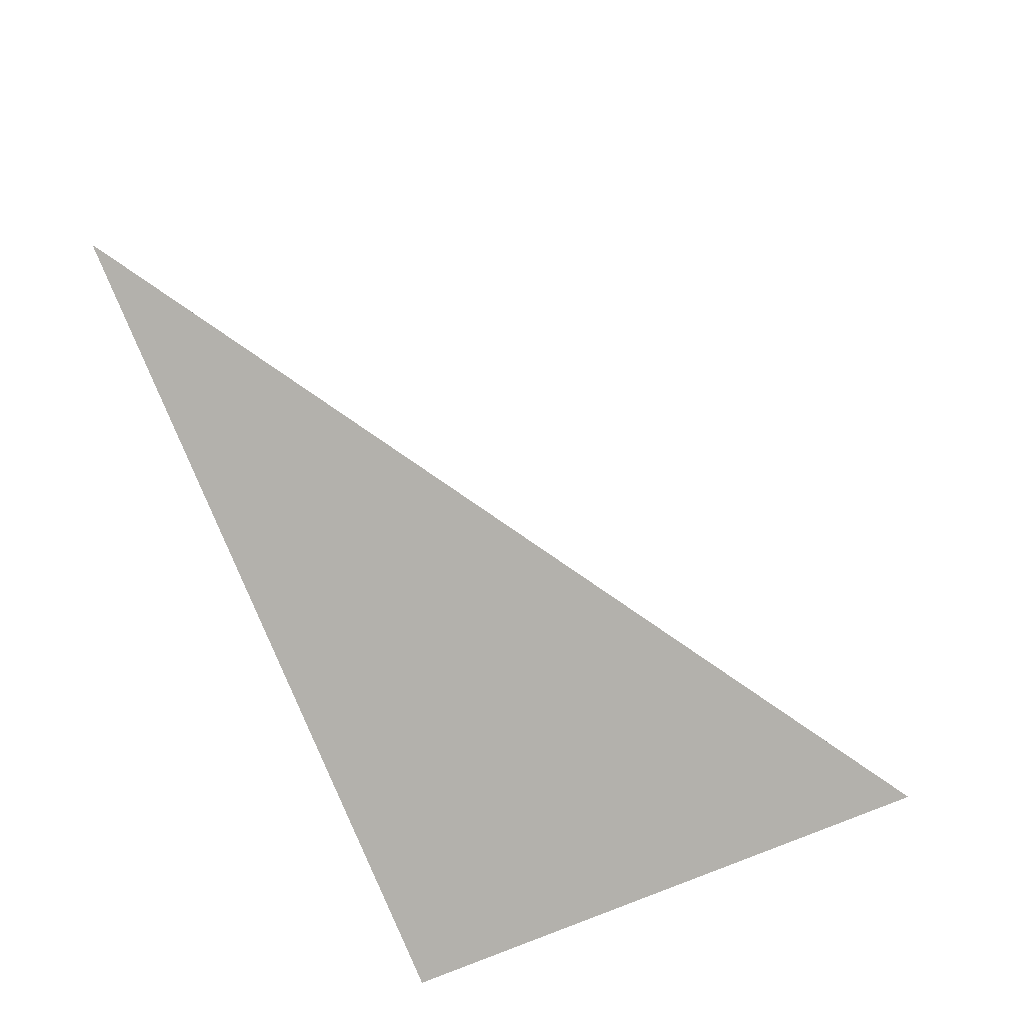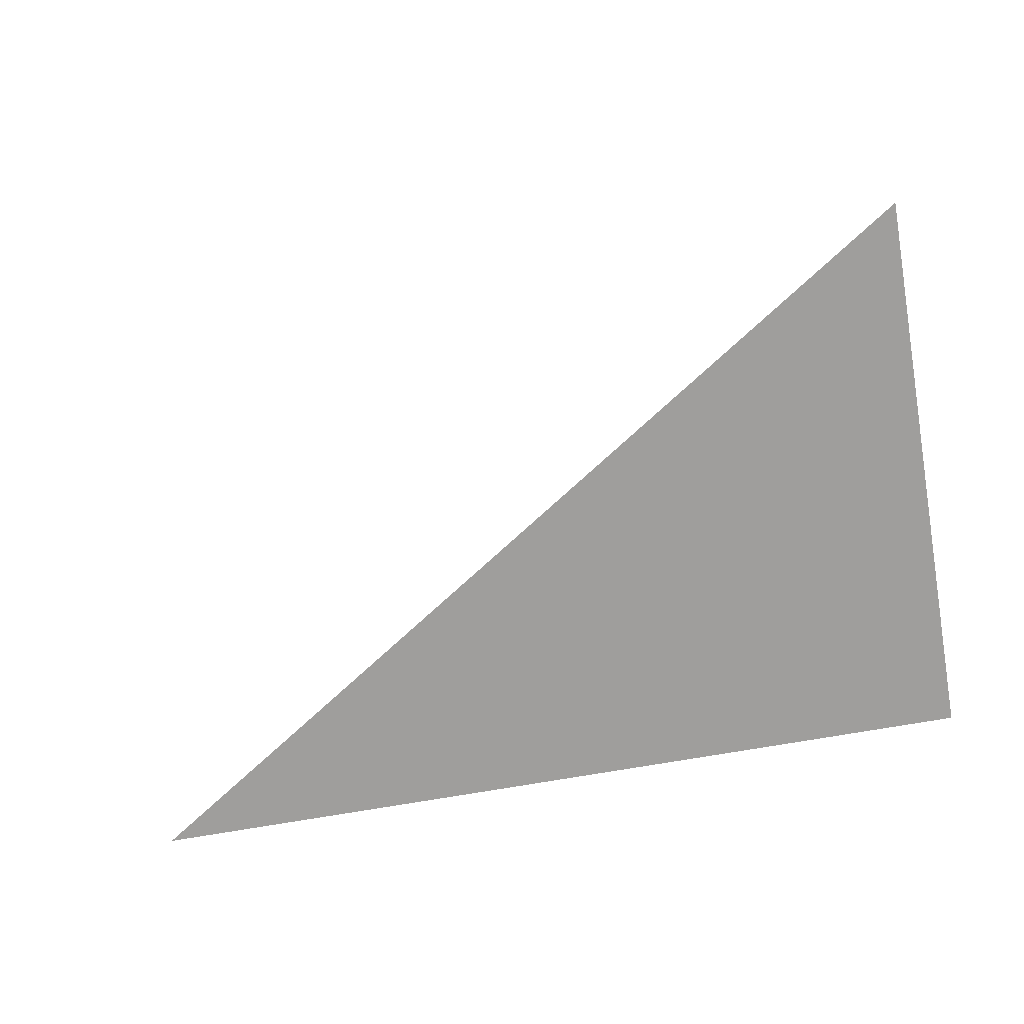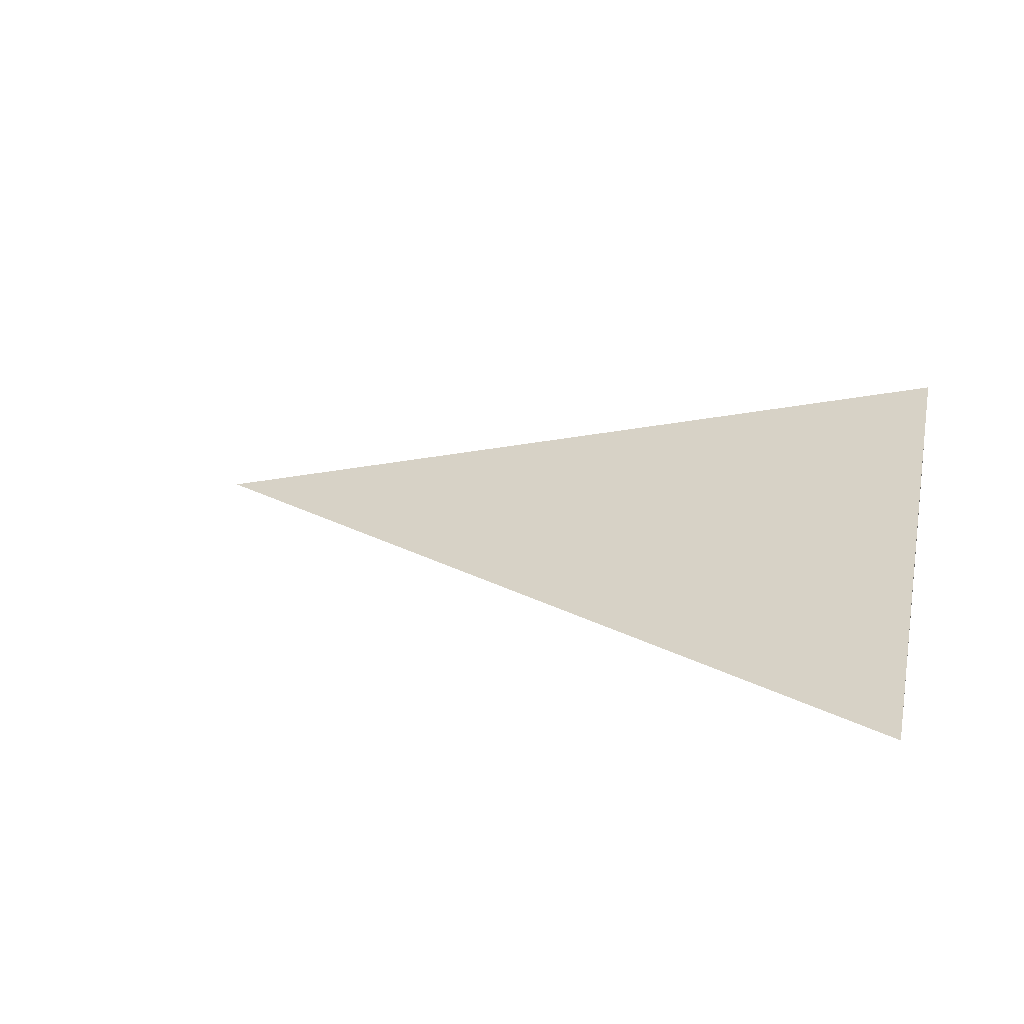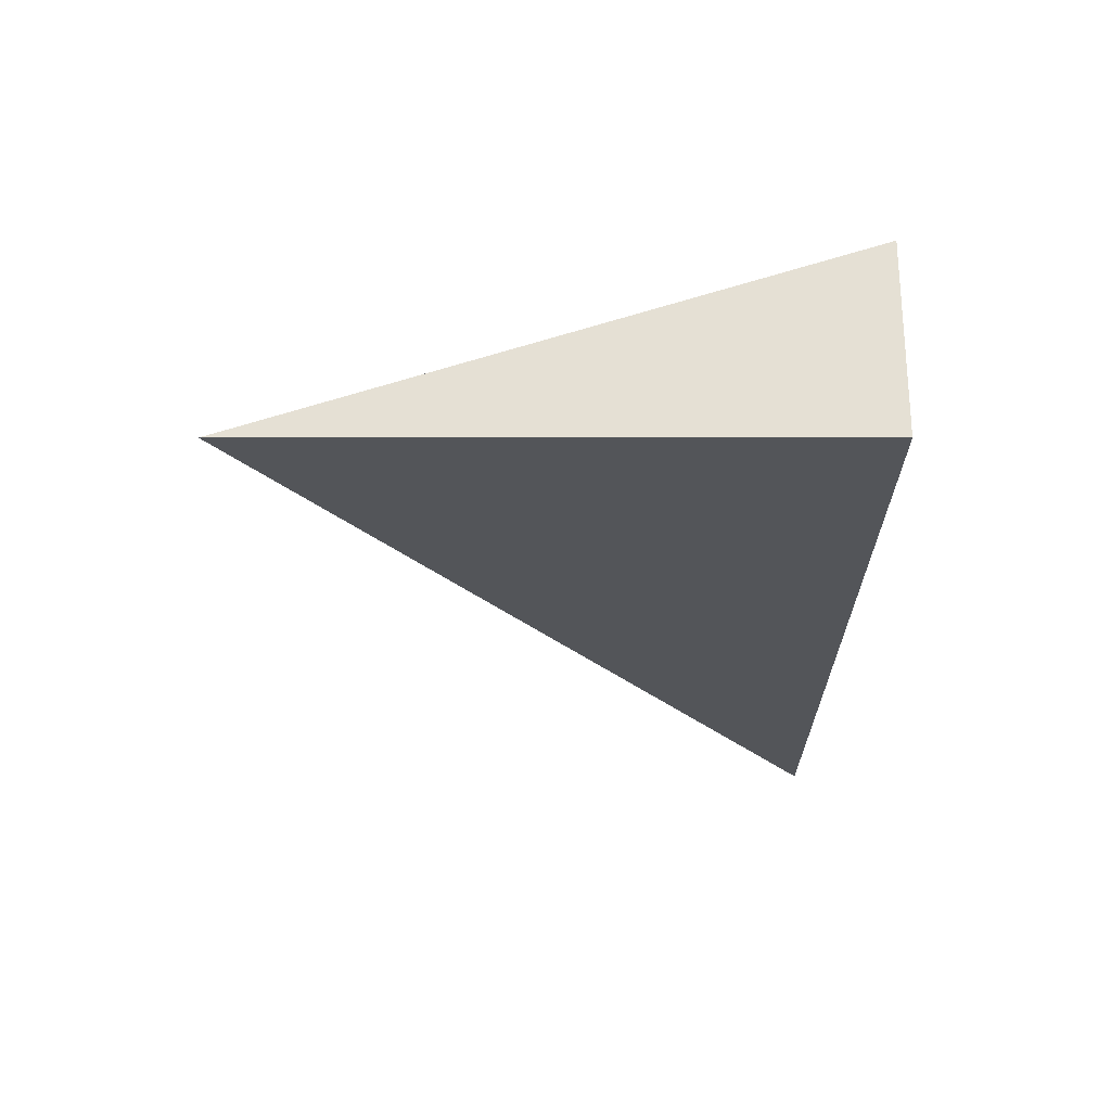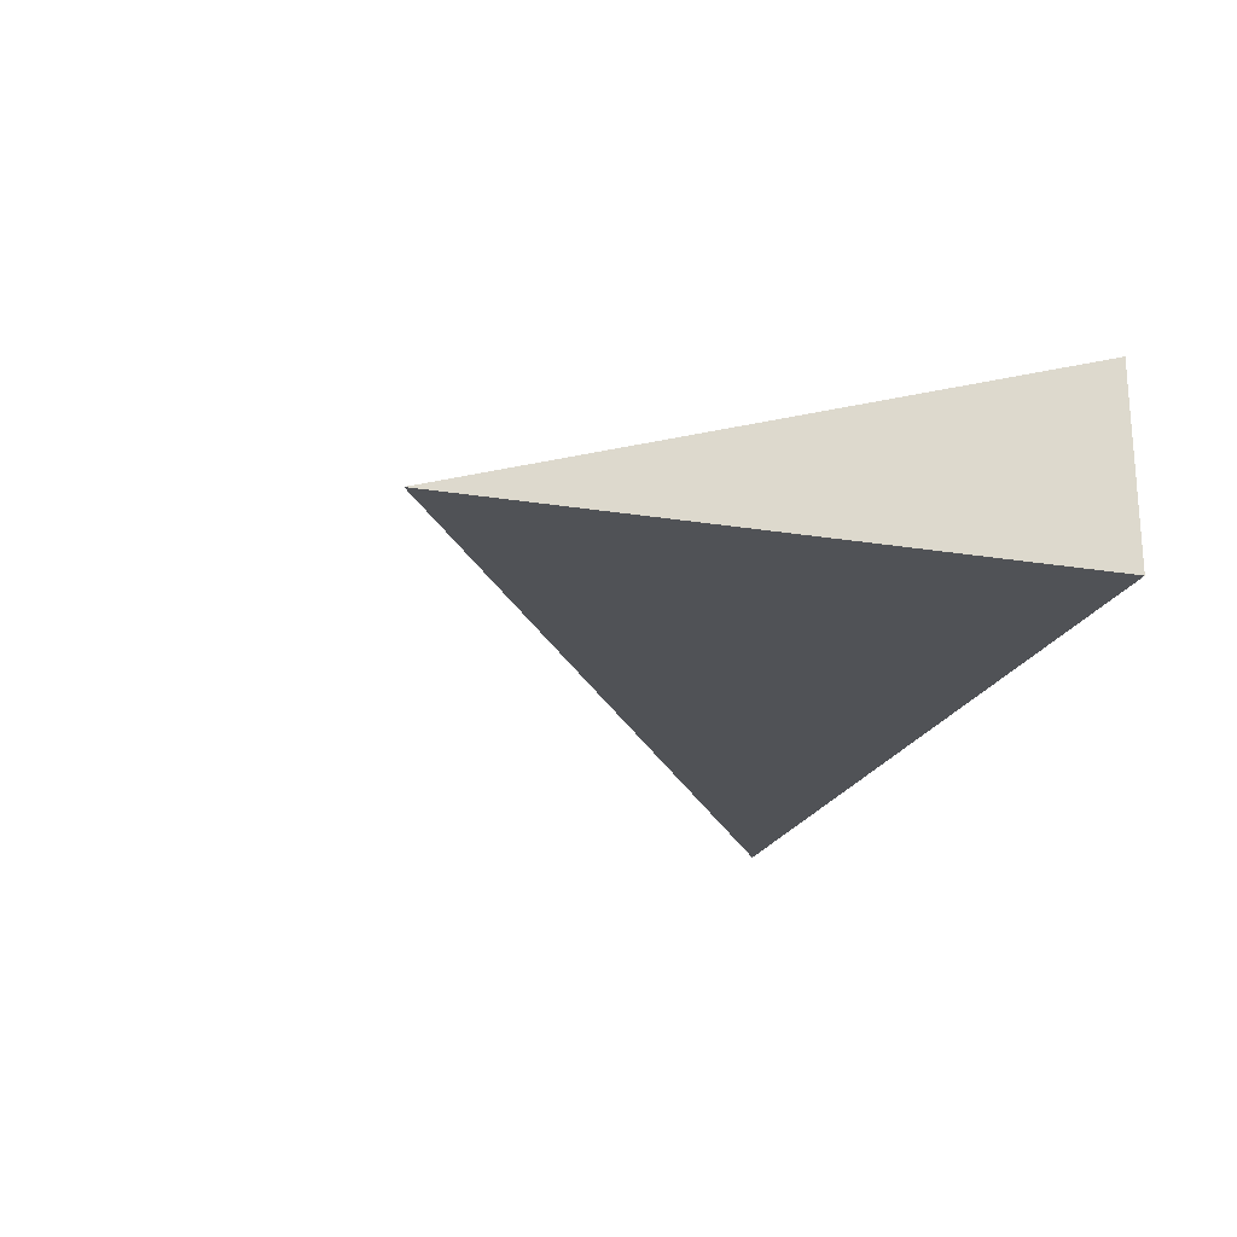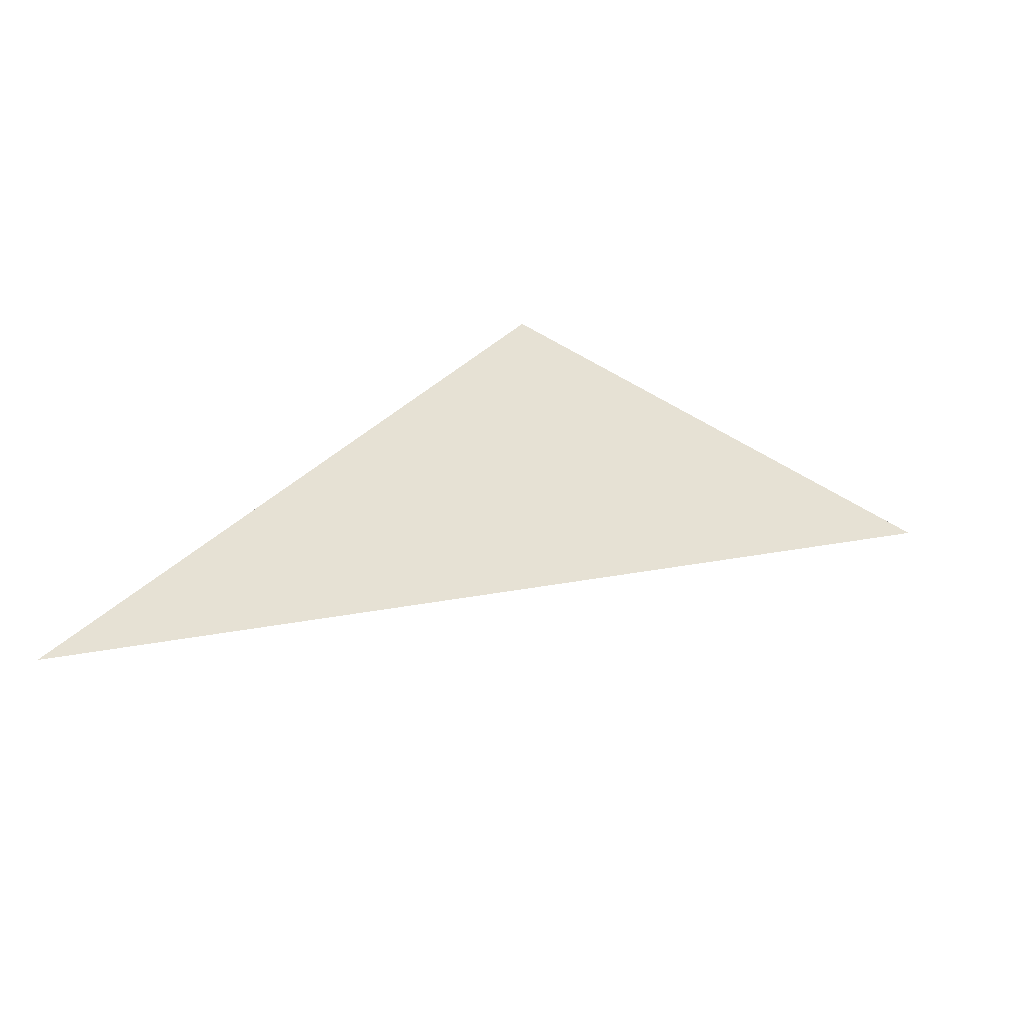
<metadata>
{"format":"obj","ext":"obj","renderer":"f3d","projection":"perspective","resolution":1024,"background":"white","views":[{"elev":-79.1,"azim":112.2,"up":"+Z"},{"elev":-70.9,"azim":-170.0,"up":"+Z"},{"elev":19.2,"azim":-166.9,"up":"+Z"},{"elev":-24.2,"azim":-90.0,"up":"+Z"},{"elev":-20.8,"azim":-106.7,"up":"+Z"},{"elev":18.6,"azim":124.7,"up":"+Z"}]}
</metadata>
<code>
v -0.3249 -0.2125 -0.06919
v 0.9747 -0.2125 -0.06919
v -0.3249 0.6374 -0.06919
v -0.3249 -0.2125 0.2076
v -0.3249 0.2125 -0.06919
v 0.3249 0.2125 -0.06919
v 0.3249 -0.2125 -0.06919
v 0.3249 -0.2125 0.06919
v -0.3249 -0.2125 0.06919
v -0.3249 0.2125 0.06919
v -0.3249 0 -0.06919
v 0 0 -0.06919
v 0 -0.2125 -0.06919
v -0.3249 0.425 -0.06919
v 0 0.425 -0.06919
v 0 0.2125 -0.06919
v 0.6498 0 -0.06919
v 0.6498 -0.2125 -0.06919
v 0.3249 0 -0.06919
v 0 -0.2125 6.939e-18
v -0.3249 -0.2125 6.939e-18
v 0.6498 -0.2125 6.939e-18
v 0.3249 -0.2125 6.939e-18
v 0 -0.2125 0.1384
v -0.3249 -0.2125 0.1384
v 0 -0.2125 0.06919
v -0.3249 0.2125 6.939e-18
v -0.3249 0.425 6.939e-18
v -0.3249 0 6.939e-18
v -0.3249 0 0.1384
v -0.3249 0 0.06919
v 0.3249 0 6.939e-18
v 0 0.2125 6.939e-18
v 0 0 0.06919
v -0.3249 -0.1062 -0.06919
v -0.1625 -0.1062 -0.06919
v -0.1625 -0.2125 -0.06919
v -0.3249 0.1062 -0.06919
v -0.1625 0.1062 -0.06919
v -0.1625 0 -0.06919
v 0.1625 -0.1062 -0.06919
v 0.1625 -0.2125 -0.06919
v 0 -0.1062 -0.06919
v -0.3249 0.3187 -0.06919
v -0.1625 0.3187 -0.06919
v -0.1625 0.2125 -0.06919
v -0.3249 0.5312 -0.06919
v -0.1625 0.5312 -0.06919
v -0.1625 0.425 -0.06919
v 0.1625 0.3187 -0.06919
v 0.1625 0.2125 -0.06919
v 0 0.3187 -0.06919
v 0.4874 0.1062 -0.06919
v 0.4874 0 -0.06919
v 0.3249 0.1062 -0.06919
v 0.8123 -0.1062 -0.06919
v 0.8123 -0.2125 -0.06919
v 0.6498 -0.1062 -0.06919
v 0.4874 -0.2125 -0.06919
v 0.3249 -0.1062 -0.06919
v 0.4874 -0.1062 -0.06919
v 0 0.1062 -0.06919
v 0.1625 0.1062 -0.06919
v 0.1625 0 -0.06919
v -0.1625 -0.2125 -0.0346
v -0.3249 -0.2125 -0.0346
v 0.1625 -0.2125 -0.0346
v 0 -0.2125 -0.0346
v -0.1625 -0.2125 0.0346
v -0.3249 -0.2125 0.0346
v -0.1625 -0.2125 6.939e-18
v 0.4874 -0.2125 -0.0346
v 0.3249 -0.2125 -0.0346
v 0.8123 -0.2125 -0.0346
v 0.6498 -0.2125 -0.0346
v 0.4874 -0.2125 0.0346
v 0.3249 -0.2125 0.0346
v 0.4874 -0.2125 6.939e-18
v 0.1625 -0.2125 0.1038
v 0 -0.2125 0.1038
v 0.1625 -0.2125 0.06919
v -0.1625 -0.2125 0.173
v -0.3249 -0.2125 0.173
v -0.1625 -0.2125 0.1384
v -0.3249 -0.2125 0.1038
v -0.1625 -0.2125 0.06919
v -0.1625 -0.2125 0.1038
v 0.1625 -0.2125 6.939e-18
v 0.1625 -0.2125 0.0346
v 0 -0.2125 0.0346
v -0.3249 0.425 -0.0346
v -0.3249 0.5312 -0.0346
v -0.3249 0.2125 -0.0346
v -0.3249 0.3187 -0.0346
v -0.3249 0.2125 0.0346
v -0.3249 0.3187 0.0346
v -0.3249 0.3187 6.939e-18
v -0.3249 0 -0.0346
v -0.3249 0.1062 -0.0346
v -0.3249 -0.1062 -0.0346
v -0.3249 -0.1062 0.0346
v -0.3249 -0.1062 6.939e-18
v -0.3249 -0.1062 0.1038
v -0.3249 -0.1062 0.06919
v -0.3249 -0.1062 0.173
v -0.3249 -0.1062 0.1384
v -0.3249 0.1062 0.1038
v -0.3249 0.1062 0.06919
v -0.3249 0 0.1038
v -0.3249 0.1062 6.939e-18
v -0.3249 0 0.0346
v -0.3249 0.1062 0.0346
v 0.6498 -0.1062 -0.0346
v 0.3249 0.1062 -0.0346
v 0.4874 0 -0.0346
v 0.3249 -0.1062 0.0346
v 0.4874 -0.1062 6.939e-18
v 0 0.3187 -0.0346
v 0.1625 0.2125 -0.0346
v -0.1625 0.425 -0.0346
v -0.1625 0.2125 0.0346
v -0.1625 0.3187 6.939e-18
v -0.1625 0 0.1038
v -0.1625 0.1062 0.06919
v -0.1625 -0.1062 0.1384
v 0.1625 -0.1062 0.06919
v 0 -0.1062 0.1038
v 0.1625 0.1062 6.939e-18
v 0 0.1062 0.0346
v 0.1625 0 0.0346
f 1 35 37
f 35 11 36
f 36 13 37
f 35 36 37
f 11 38 40
f 38 5 39
f 39 12 40
f 38 39 40
f 12 41 43
f 41 7 42
f 42 13 43
f 41 42 43
f 11 40 36
f 40 12 43
f 43 13 36
f 40 43 36
f 5 44 46
f 44 14 45
f 45 16 46
f 44 45 46
f 14 47 49
f 47 3 48
f 48 15 49
f 47 48 49
f 15 50 52
f 50 6 51
f 51 16 52
f 50 51 52
f 14 49 45
f 49 15 52
f 52 16 45
f 49 52 45
f 6 53 55
f 53 17 54
f 54 19 55
f 53 54 55
f 17 56 58
f 56 2 57
f 57 18 58
f 56 57 58
f 18 59 61
f 59 7 60
f 60 19 61
f 59 60 61
f 17 58 54
f 58 18 61
f 61 19 54
f 58 61 54
f 5 46 39
f 46 16 62
f 62 12 39
f 46 62 39
f 16 51 63
f 51 6 55
f 55 19 63
f 51 55 63
f 19 60 64
f 60 7 41
f 41 12 64
f 60 41 64
f 16 63 62
f 63 19 64
f 64 12 62
f 63 64 62
f 1 37 66
f 37 13 65
f 65 21 66
f 37 65 66
f 13 42 68
f 42 7 67
f 67 20 68
f 42 67 68
f 20 69 71
f 69 9 70
f 70 21 71
f 69 70 71
f 13 68 65
f 68 20 71
f 71 21 65
f 68 71 65
f 7 59 73
f 59 18 72
f 72 23 73
f 59 72 73
f 18 57 75
f 57 2 74
f 74 22 75
f 57 74 75
f 22 76 78
f 76 8 77
f 77 23 78
f 76 77 78
f 18 75 72
f 75 22 78
f 78 23 72
f 75 78 72
f 8 79 81
f 79 24 80
f 80 26 81
f 79 80 81
f 24 82 84
f 82 4 83
f 83 25 84
f 82 83 84
f 25 85 87
f 85 9 86
f 86 26 87
f 85 86 87
f 24 84 80
f 84 25 87
f 87 26 80
f 84 87 80
f 7 73 67
f 73 23 88
f 88 20 67
f 73 88 67
f 23 77 89
f 77 8 81
f 81 26 89
f 77 81 89
f 26 86 90
f 86 9 69
f 69 20 90
f 86 69 90
f 23 89 88
f 89 26 90
f 90 20 88
f 89 90 88
f 3 47 92
f 47 14 91
f 91 28 92
f 47 91 92
f 14 44 94
f 44 5 93
f 93 27 94
f 44 93 94
f 27 95 97
f 95 10 96
f 96 28 97
f 95 96 97
f 14 94 91
f 94 27 97
f 97 28 91
f 94 97 91
f 5 38 99
f 38 11 98
f 98 29 99
f 38 98 99
f 11 35 100
f 35 1 66
f 66 21 100
f 35 66 100
f 21 70 102
f 70 9 101
f 101 29 102
f 70 101 102
f 11 100 98
f 100 21 102
f 102 29 98
f 100 102 98
f 9 85 104
f 85 25 103
f 103 31 104
f 85 103 104
f 25 83 106
f 83 4 105
f 105 30 106
f 83 105 106
f 30 107 109
f 107 10 108
f 108 31 109
f 107 108 109
f 25 106 103
f 106 30 109
f 109 31 103
f 106 109 103
f 5 99 93
f 99 29 110
f 110 27 93
f 99 110 93
f 29 101 111
f 101 9 104
f 104 31 111
f 101 104 111
f 31 108 112
f 108 10 95
f 95 27 112
f 108 95 112
f 29 111 110
f 111 31 112
f 112 27 110
f 111 112 110
f 2 56 74
f 56 17 113
f 113 22 74
f 56 113 74
f 17 53 115
f 53 6 114
f 114 32 115
f 53 114 115
f 32 116 117
f 116 8 76
f 76 22 117
f 116 76 117
f 17 115 113
f 115 32 117
f 117 22 113
f 115 117 113
f 6 50 119
f 50 15 118
f 118 33 119
f 50 118 119
f 15 48 120
f 48 3 92
f 92 28 120
f 48 92 120
f 28 96 122
f 96 10 121
f 121 33 122
f 96 121 122
f 15 120 118
f 120 28 122
f 122 33 118
f 120 122 118
f 10 107 124
f 107 30 123
f 123 34 124
f 107 123 124
f 30 105 125
f 105 4 82
f 82 24 125
f 105 82 125
f 24 79 127
f 79 8 126
f 126 34 127
f 79 126 127
f 30 125 123
f 125 24 127
f 127 34 123
f 125 127 123
f 6 119 114
f 119 33 128
f 128 32 114
f 119 128 114
f 33 121 129
f 121 10 124
f 124 34 129
f 121 124 129
f 34 126 130
f 126 8 116
f 116 32 130
f 126 116 130
f 33 129 128
f 129 34 130
f 130 32 128
f 129 130 128

</code>
